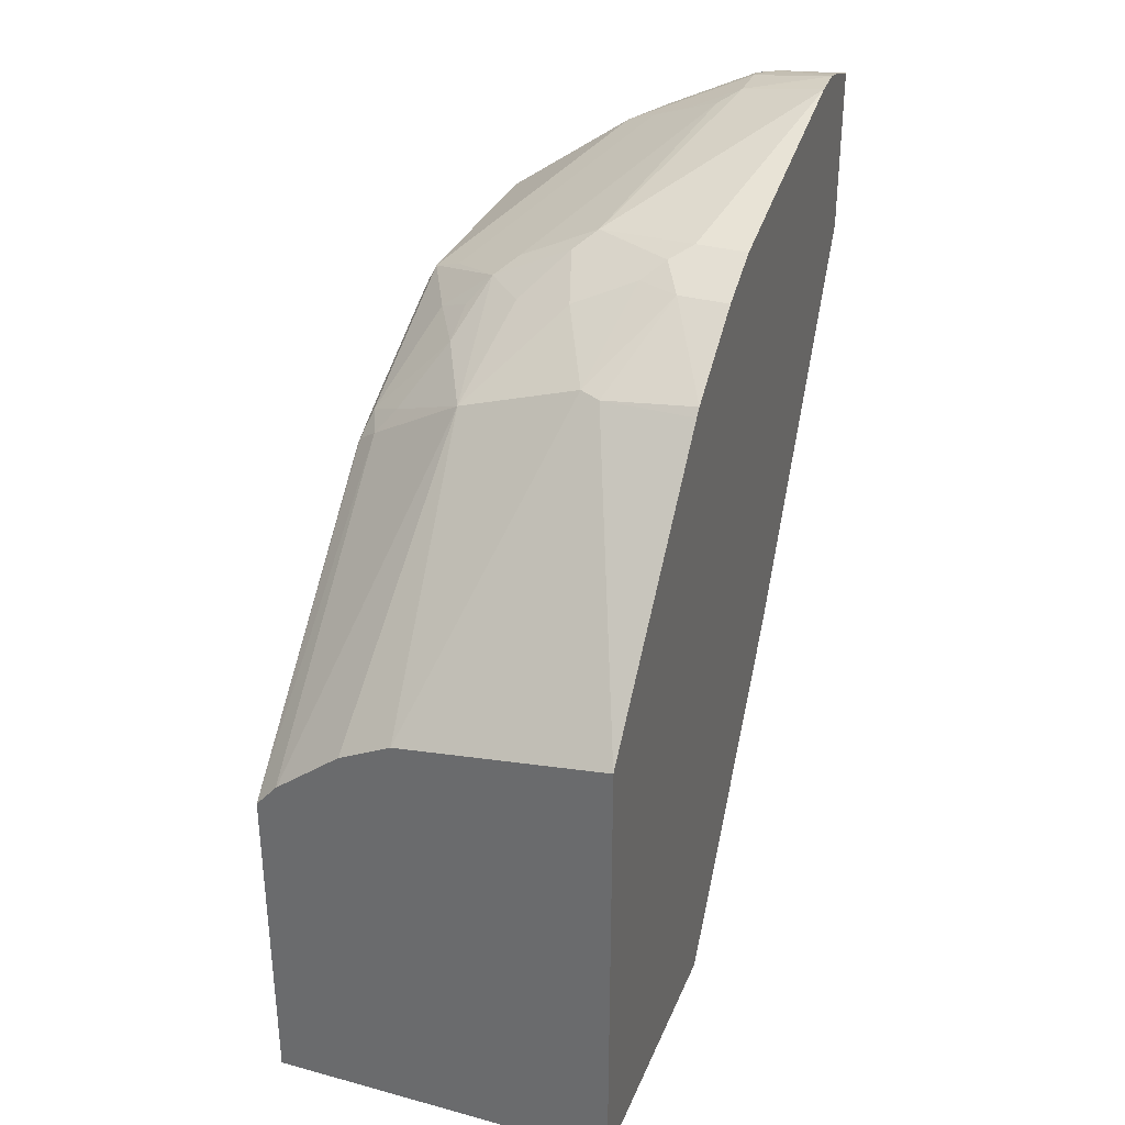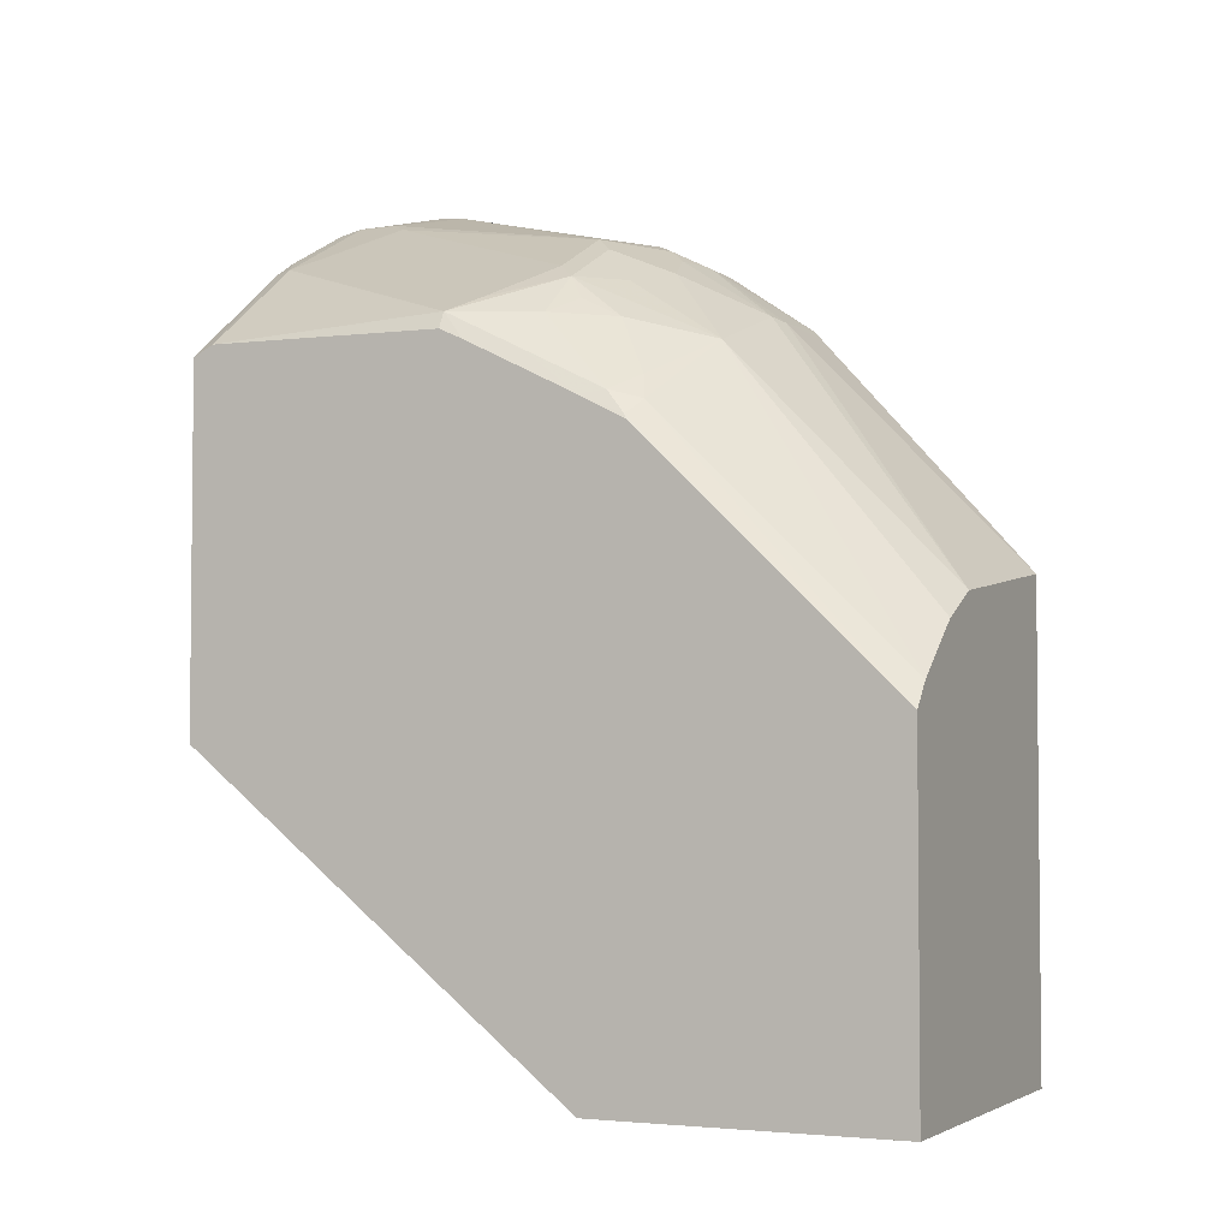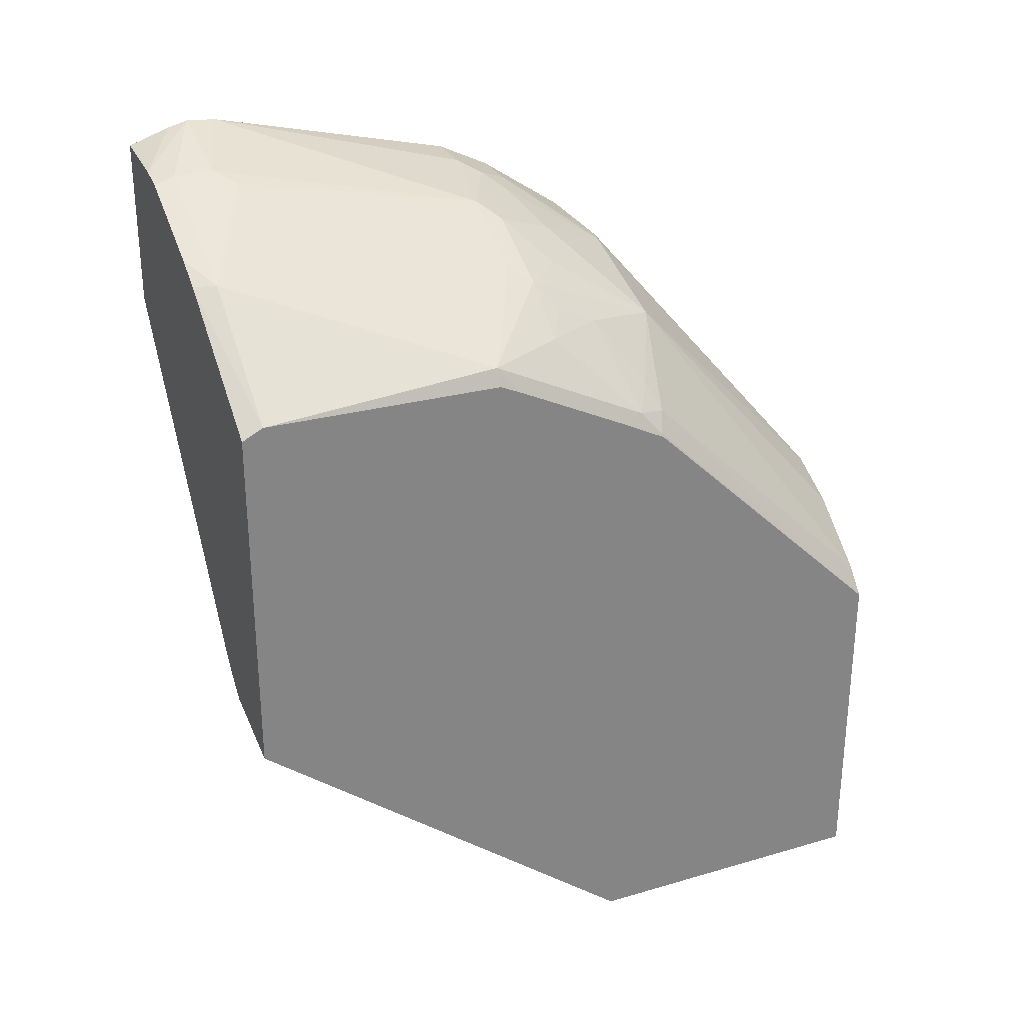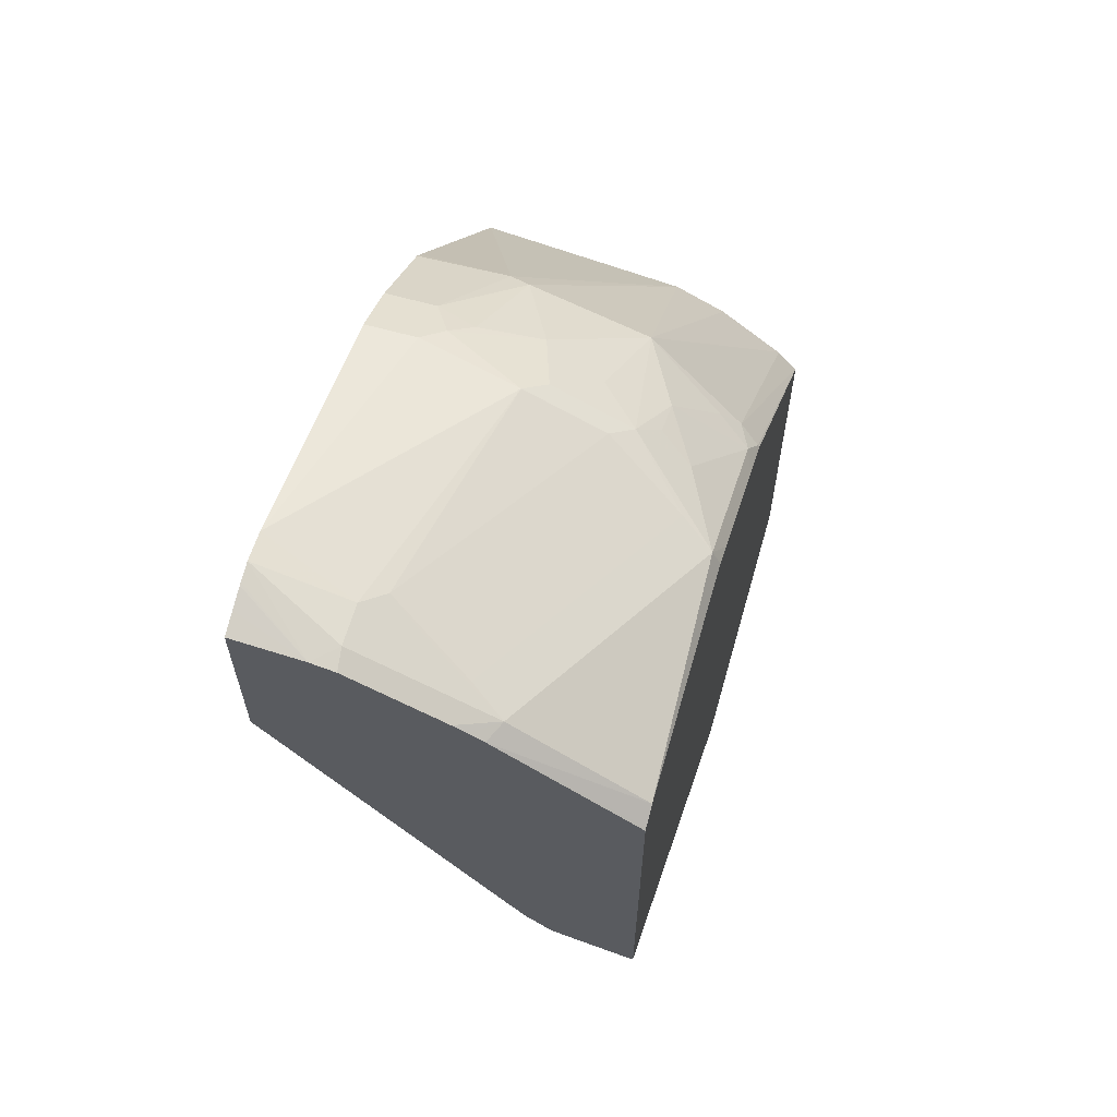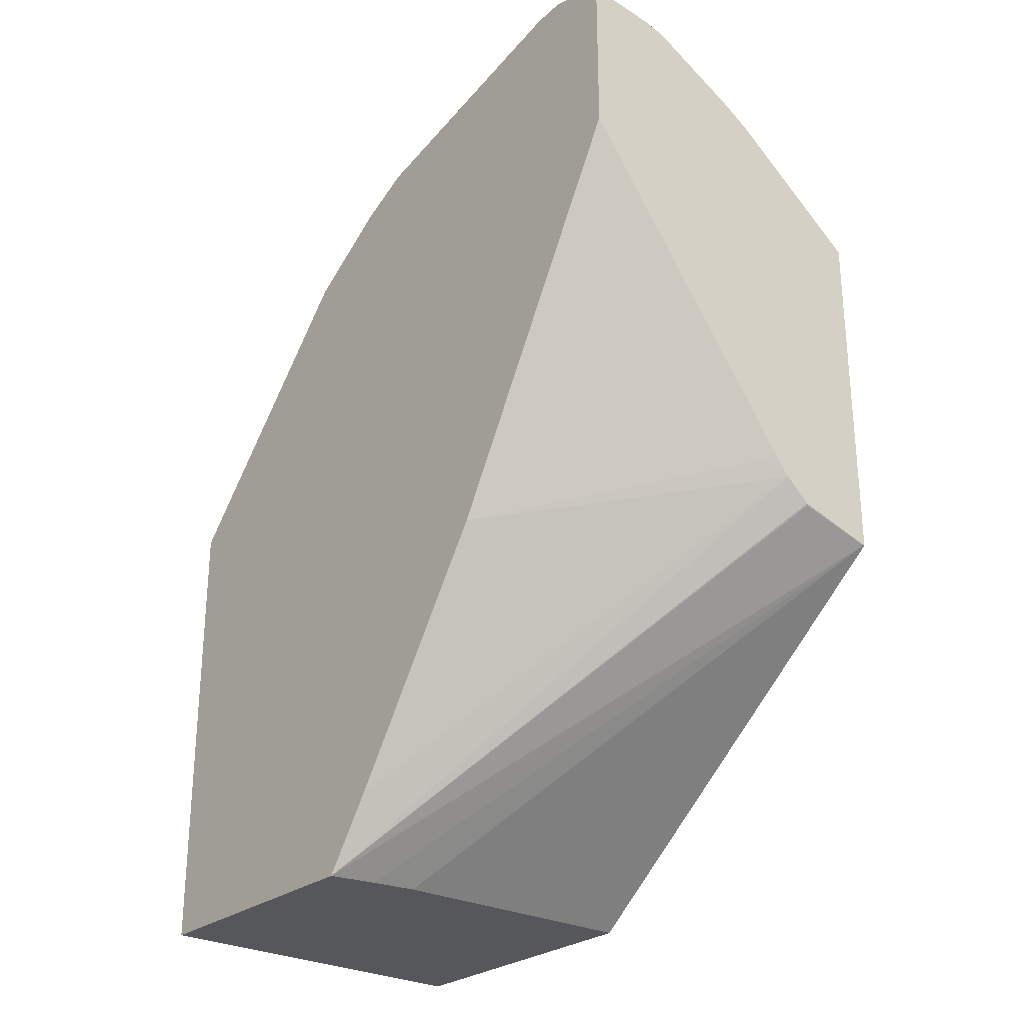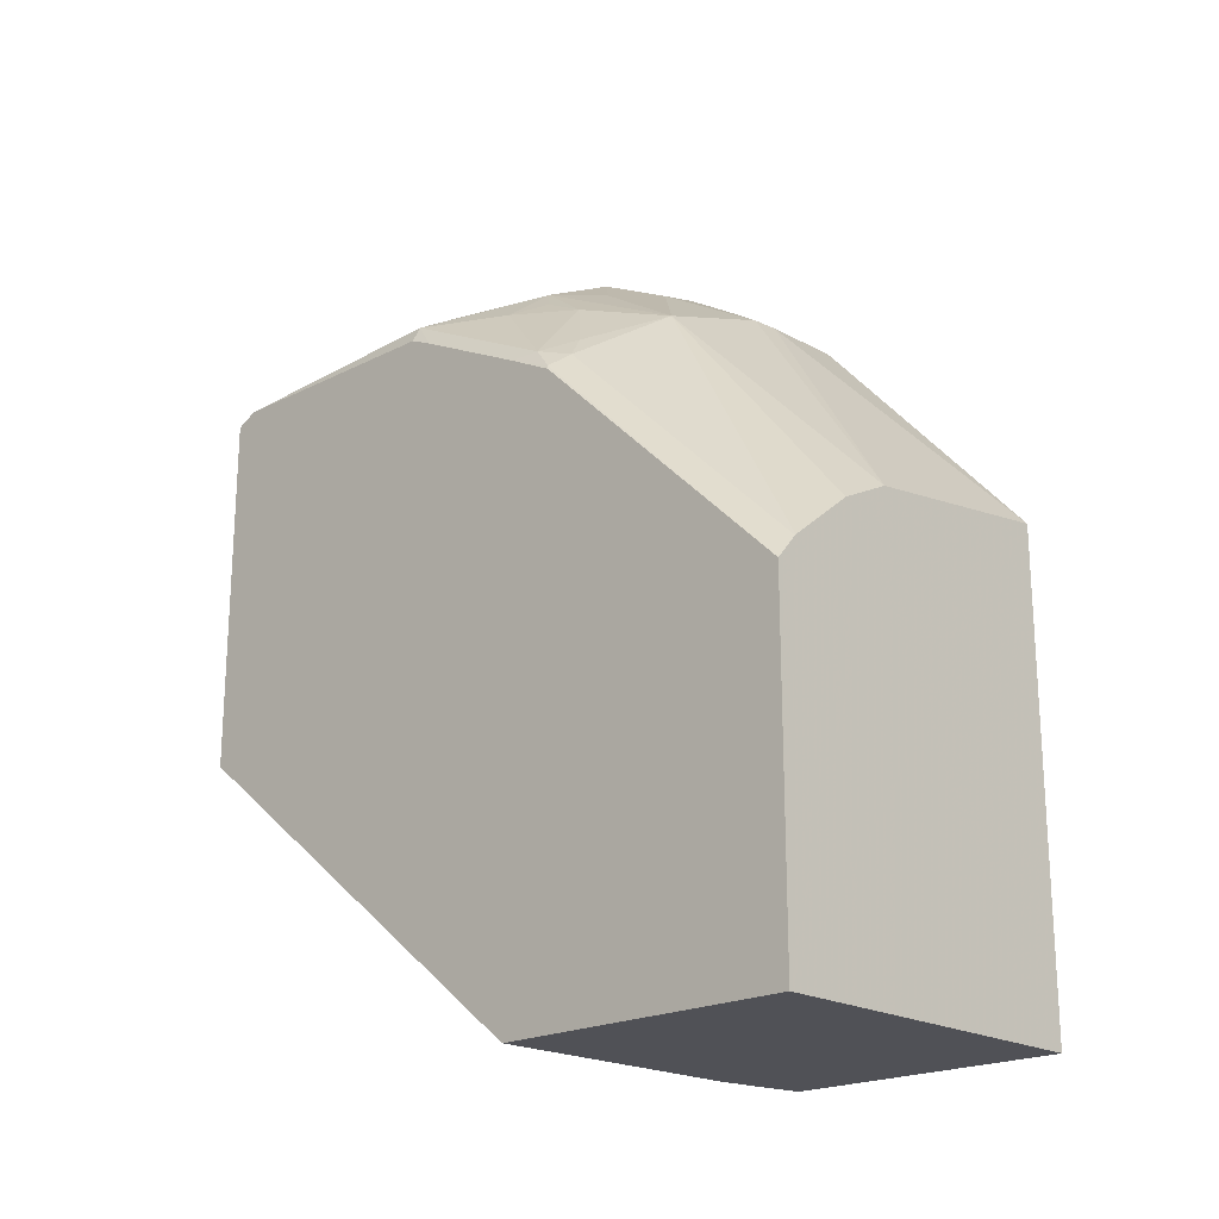
<metadata>
{"format":"obj","ext":"obj","renderer":"f3d","projection":"perspective","resolution":1024,"background":"white","views":[{"elev":33.4,"azim":20.3,"up":"+Y"},{"elev":-3.5,"azim":-64.6,"up":"+Y"},{"elev":28.8,"azim":-113.6,"up":"+Y"},{"elev":62.4,"azim":-164.1,"up":"+Y"},{"elev":-27.1,"azim":140.4,"up":"+Y"},{"elev":-20.5,"azim":-46.3,"up":"+Y"}]}
</metadata>
<code>
v -0.1727 -0.02302 0.1209
v -0.1727 -0.02302 -0.02902
v 0.005273 -0.02302 0.1209
v -0.1727 0.1491 0.1209
v -0.1727 -0.02294 -0.032
v -0.1699 -0.02302 -0.03096
v 0.005273 -0.02302 -0.02164
v 0.005273 0.2168 0.1209
v -0.1618 0.1618 0.1209
v -0.1617 0.2854 -0.005055
v -0.1718 0.2779 -0.01011
v -0.1727 0.2756 -0.009211
v -0.04043 -0.02302 -0.02892
v -0.1727 0.1368 -0.2329
v -0.172 0.1368 -0.2329
v 0.005273 0.01349 -0.04717
v -0.01796 -0.02302 -0.02584
v -0.1313 0.1465 -0.2324
v -0.1308 0.1473 -0.2329
v -0.1181 0.1585 -0.2329
v -0.101 0.2022 0.1209
v 0.005273 0.3368 0.01344
v -0.04043 0.3368 0.01344
v -0.1613 0.1623 0.1209
v -0.1111 0.3183 0.01008
v -0.1516 0.2981 -0.01011
v -0.1684 0.2896 -0.02022
v -0.1727 0.2875 -0.03214
v -0.1727 0.318 -0.2329
v 0.005273 0.1348 -0.128
v -0.1109 0.1674 -0.2329
v -0.1141 0.1957 0.1209
v -0.05054 0.3385 0.01008
v 0.005273 0.3405 0.009941
v -0.02021 0.3705 -0.0337
v -0.1279 0.1889 0.1209
v -0.07074 0.3587 -0.03034
v -0.08085 0.3713 -0.06061
v -0.101 0.3511 -0.04045
v -0.1212 0.3511 -0.06061
v -0.1313 0.3284 -0.03034
v -0.1482 0.3301 -0.06061
v -0.1684 0.3099 -0.06061
v -0.1727 0.2958 -0.04873
v -0.1727 0.3187 -0.2315
v -0.1029 0.3696 -0.2329
v 0.005273 0.3224 -0.2329
v -0.04043 0.3713 -0.04045
v 0.005273 0.3705 -0.0337
v -0.02021 0.3839 -0.06061
v -0.03033 0.3789 -0.05053
v -0.07074 0.3789 -0.07072
v -0.1111 0.3587 -0.07072
v -0.1516 0.3385 -0.09091
v -0.1684 0.3301 -0.101
v -0.1313 0.3385 -0.05053
v -0.1727 0.316 -0.08911
v -0.1727 0.3233 -0.2223
v -0.1078 0.3705 -0.2223
v -0.0953 0.3741 -0.2329
v 0.005273 0.4074 -0.2329
v 0.005273 0.3839 -0.06061
v 0.005273 0.4157 -0.1871
v -0.04043 0.4042 -0.2021
v -0.05054 0.3991 -0.192
v -0.09093 0.3789 -0.2122
v -0.1727 0.3215 -0.101
v -0.06738 0.3907 -0.2021
v -0.04043 0.4042 -0.2223
v -0.08217 0.3813 -0.2329
v -0.08853 0.3781 -0.2329
v -0.02977 0.4042 -0.2329
v 0.005273 0.411 -0.2223
v 0.005273 0.4169 -0.2021
v -0.04176 0.4015 -0.2329
v 0.005273 0.4147 -0.2109
v 0.005273 0.4143 -0.2123
f 40 55 42
f 33 48 37
f 34 49 35
f 35 49 62
f 35 62 50
f 35 50 51
f 35 51 48
f 37 51 38
f 38 51 52
f 38 53 40
f 38 40 39
f 40 53 54
f 33 35 48
f 40 54 55
f 37 48 51
f 38 52 53
f 25 41 26
f 29 45 46
f 22 34 23
f 40 42 56
f 23 34 35
f 23 35 33
f 24 36 25
f 25 33 37
f 25 37 38
f 30 31 47
f 25 38 39
f 25 40 41
f 25 36 32
f 26 41 27
f 27 41 42
f 27 42 43
f 27 43 28
f 28 43 44
f 25 39 40
f 40 56 41
f 55 67 57
f 42 55 43
f 59 64 69
f 59 69 70
f 59 70 71
f 59 71 60
f 61 72 73
f 63 74 64
f 64 74 69
f 64 68 65
f 69 74 72
f 69 72 75
f 69 75 70
f 72 74 76
f 72 76 77
f 72 77 73
f 21 25 32
f 59 68 64
f 59 65 68
f 59 66 65
f 55 58 67
f 43 57 44
f 43 55 57
f 45 58 46
f 46 58 59
f 46 59 60
f 50 62 63
f 50 63 52
f 41 56 42
f 50 52 51
f 52 64 65
f 52 65 53
f 53 65 66
f 53 66 54
f 54 66 59
f 54 59 55
f 55 59 58
f 52 63 64
f 21 33 25
f 10 27 11
f 20 31 30
f 1 45 29
f 1 29 14
f 1 14 5
f 1 5 2
f 2 5 6
f 3 7 16
f 3 16 30
f 3 30 47
f 3 47 61
f 3 61 73
f 3 73 77
f 3 77 76
f 3 76 74
f 3 74 63
f 3 63 62
f 1 58 45
f 3 62 49
f 1 67 58
f 21 23 33
f 1 2 6
f 1 6 13
f 1 13 17
f 1 17 7
f 1 7 3
f 1 3 8
f 1 8 21
f 1 21 32
f 1 32 36
f 1 36 24
f 1 24 9
f 1 9 4
f 1 4 12
f 1 12 28
f 1 28 44
f 1 57 67
f 3 49 34
f 1 44 57
f 3 22 8
f 13 15 17
f 14 29 46
f 14 46 60
f 14 60 71
f 14 71 70
f 14 70 75
f 14 72 61
f 14 61 47
f 14 47 31
f 14 31 20
f 14 20 19
f 14 19 15
f 15 19 18
f 16 20 30
f 3 34 22
f 11 28 12
f 11 27 28
f 14 75 72
f 10 26 27
f 4 9 10
f 4 10 11
f 4 11 12
f 5 13 6
f 5 14 15
f 7 17 15
f 7 15 18
f 7 18 19
f 5 15 13
f 7 19 20
f 7 20 16
f 8 22 23
f 8 23 21
f 9 24 25
f 9 25 10
f 10 25 26

</code>
